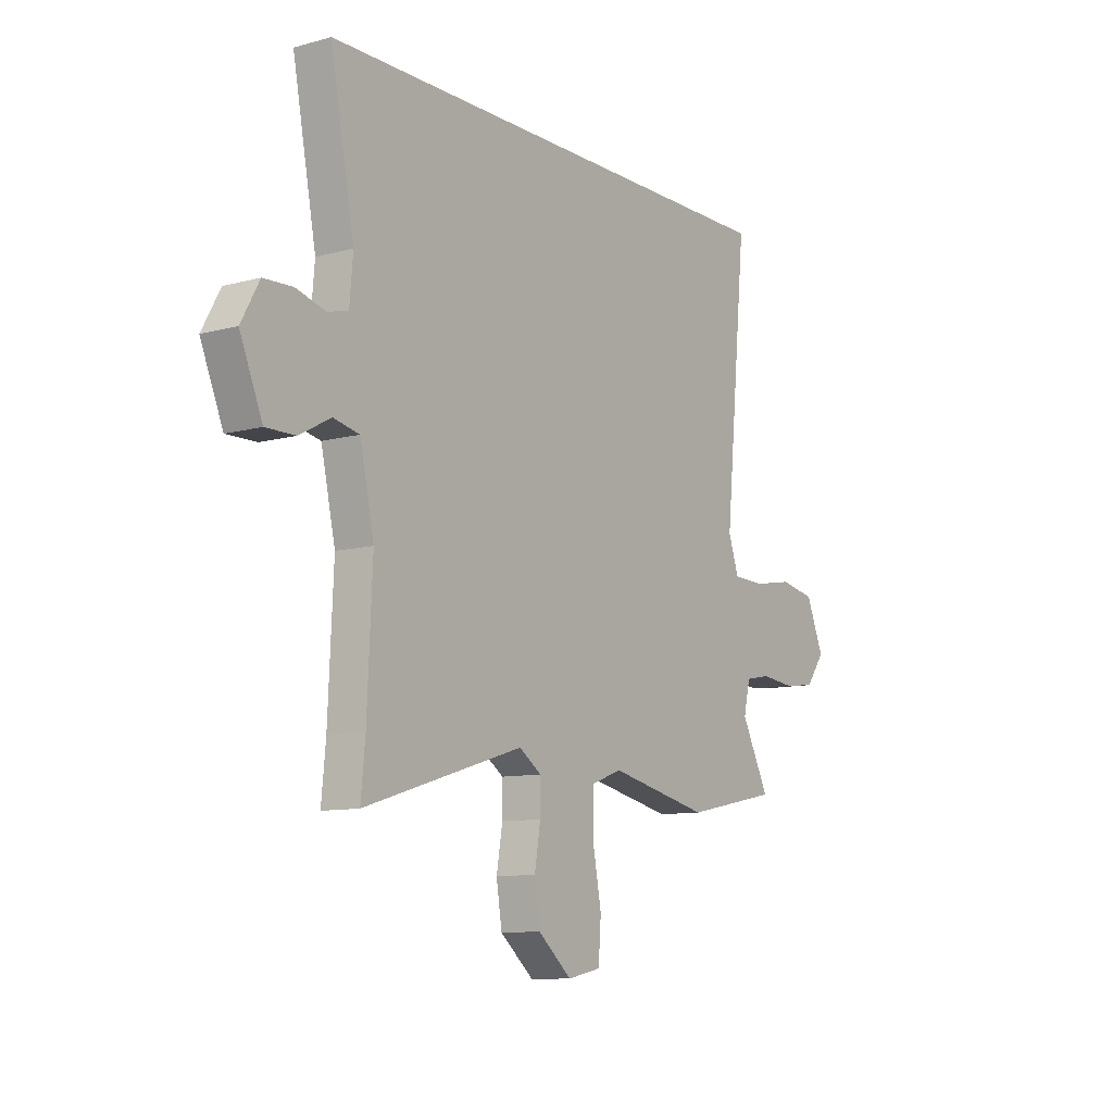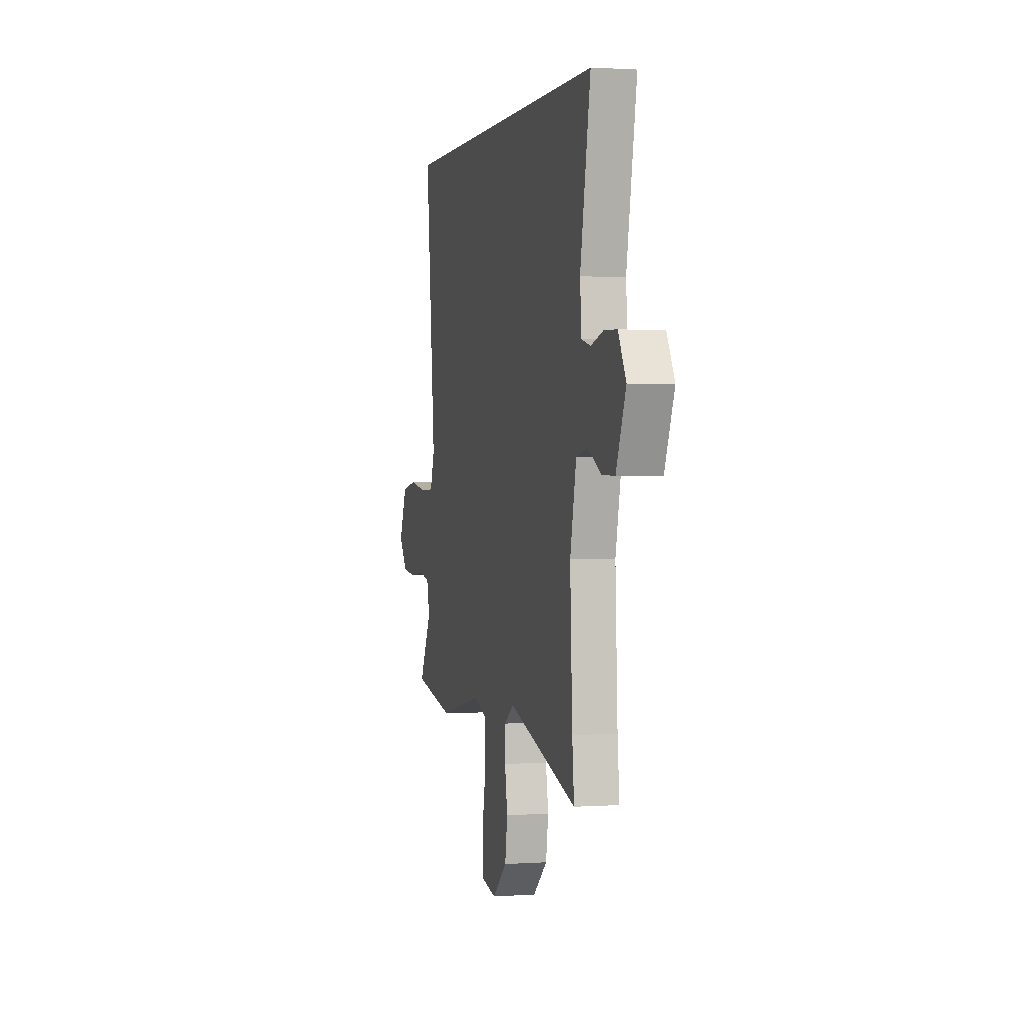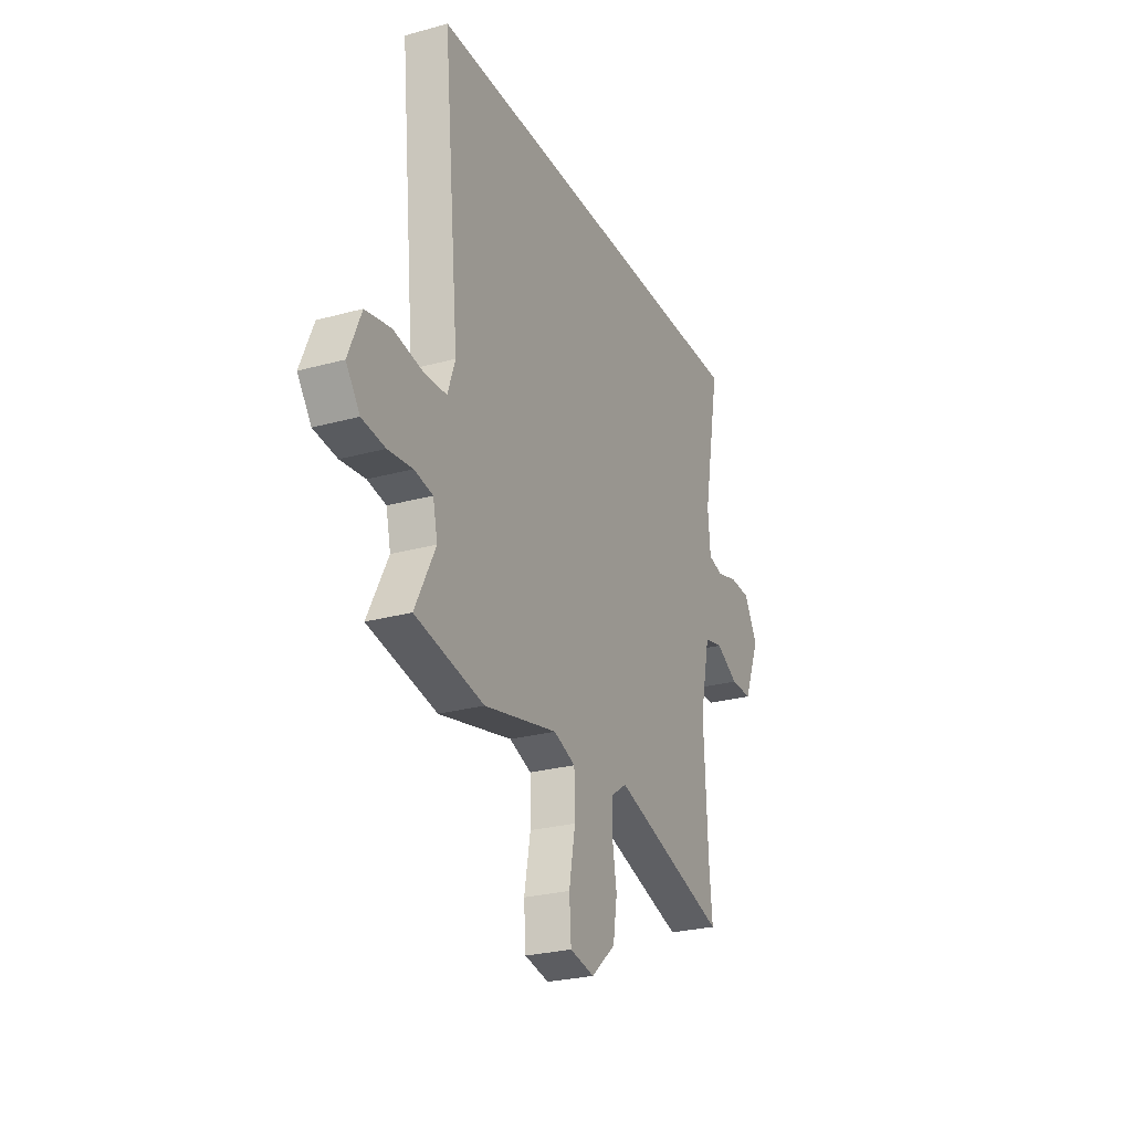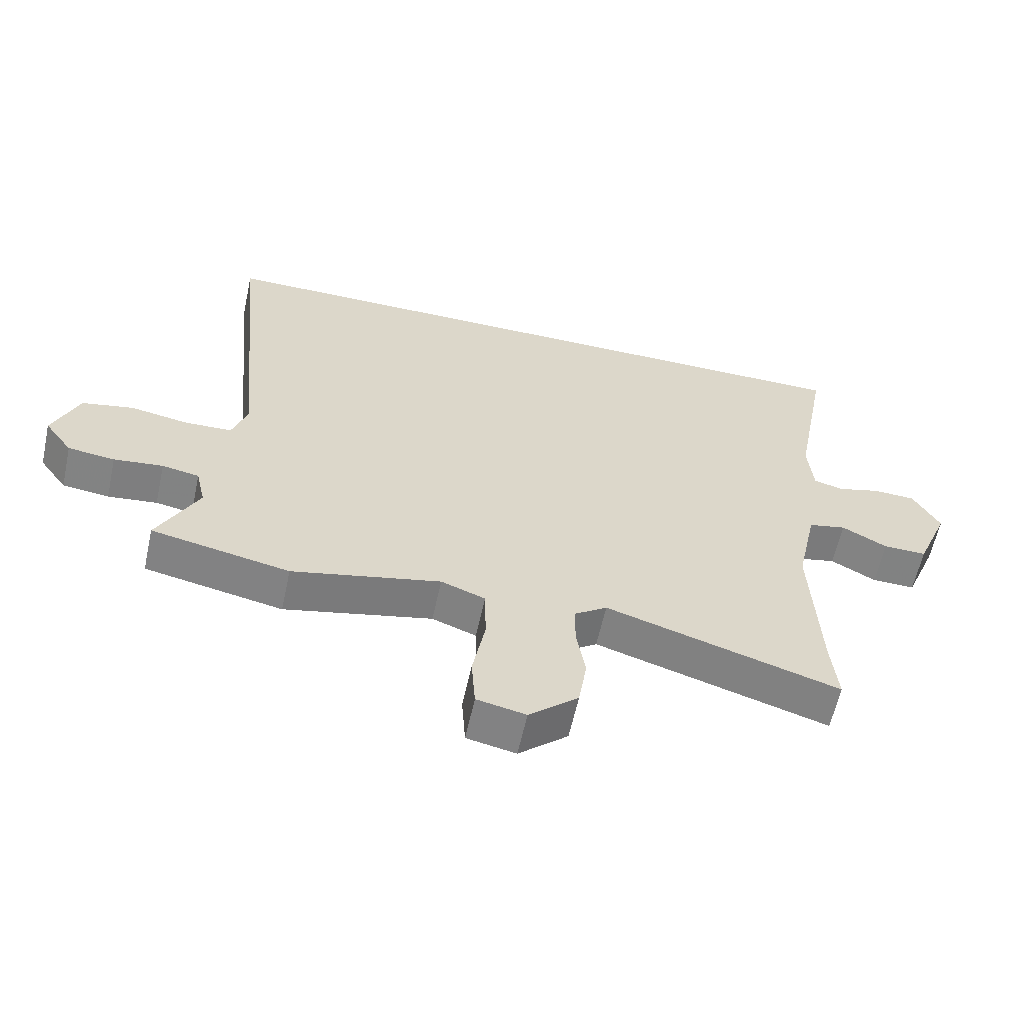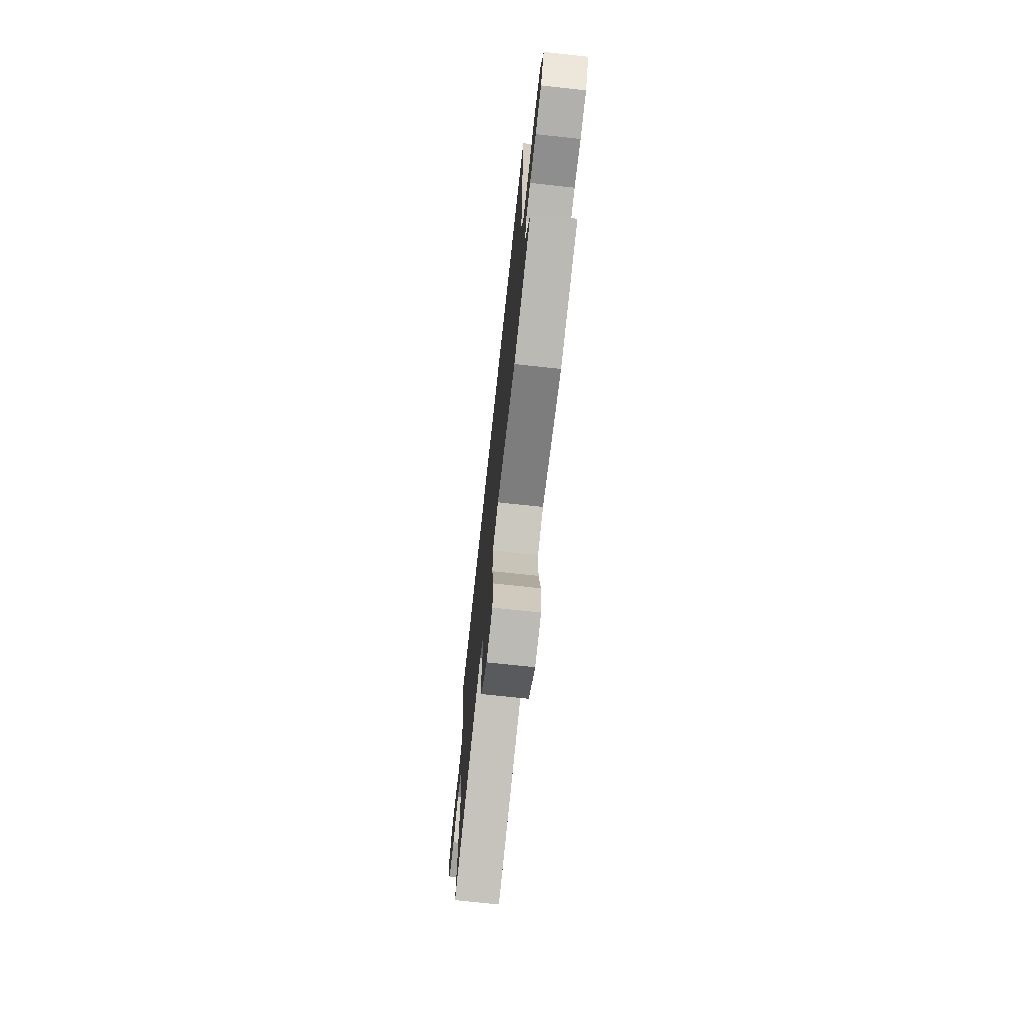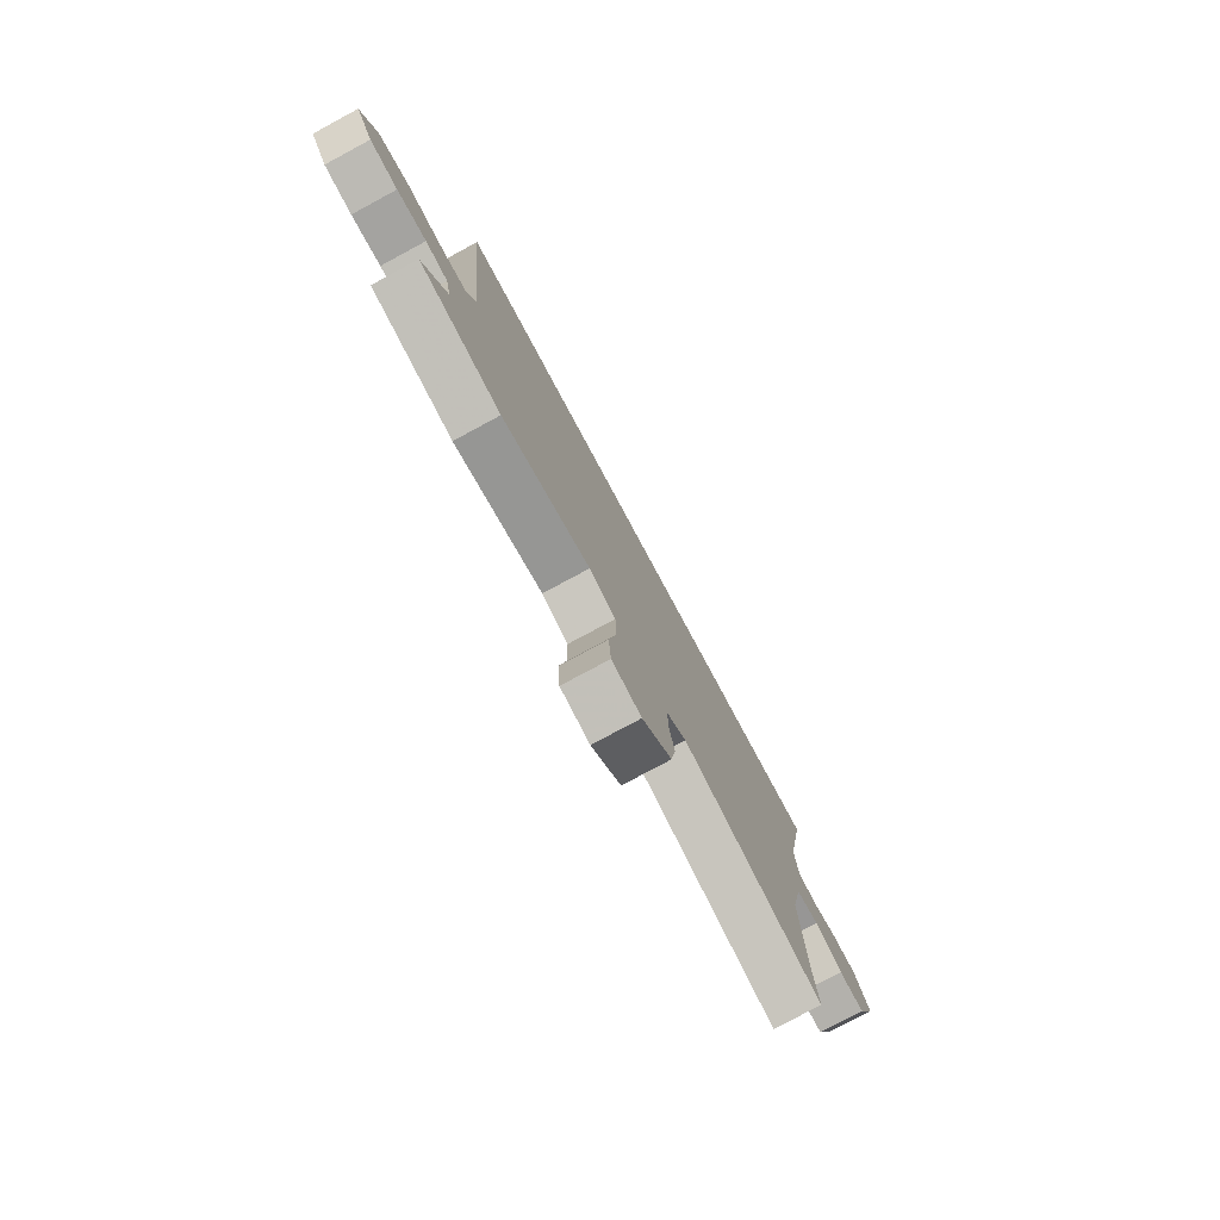
<metadata>
{"format":"obj","ext":"obj","renderer":"f3d","projection":"perspective","resolution":1024,"background":"white","views":[{"elev":-10.0,"azim":-55.1,"up":"+Z"},{"elev":1.2,"azim":-104.1,"up":"+Z"},{"elev":-26.3,"azim":113.5,"up":"+Z"},{"elev":-60.5,"azim":167.7,"up":"+Z"},{"elev":-71.7,"azim":83.8,"up":"+Z"},{"elev":-78.3,"azim":118.3,"up":"+Z"}]}
</metadata>
<code>
v 0.583 0.07 -0.483
v 0.364 0.07 -0.527
v 0.129 0.07 -0.475
v 0.059 0.07 -0.501
v 0.057 0.07 -0.59
v 0.077 0.07 -0.698
v 0.071 0.07 -0.782
v -0.007 0.07 -0.798
v -0.085 0.07 -0.73
v -0.098 0.07 -0.647
v -0.084 0.07 -0.564
v -0.084 0.07 -0.497
v -0.136 0.07 -0.461
v -0.507 0.07 -0.574
v -0.497 0.07 -0.469
v -0.485 0.07 -0.209
v -0.518 0.07 -0.057
v -0.578 0.07 -0.044
v -0.65 0.07 -0.083
v -0.719 0.07 -0.084
v -0.771 0.07 0.042
v -0.729 0.07 0.118
v -0.662 0.07 0.121
v -0.594 0.07 0.102
v -0.546 0.07 0.114
v -0.538 0.07 0.206
v -0.593 0.07 0.5
v 0.527 0.07 0.5
v 0.475 0.07 -0.045
v 0.499 0.07 -0.116
v 0.573 0.07 -0.119
v 0.665 0.07 -0.103
v 0.747 0.07 -0.119
v 0.788 0.07 -0.218
v 0.744 0.07 -0.278
v 0.67 0.07 -0.287
v 0.592 0.07 -0.278
v 0.533 0.07 -0.289
v 0.518 0.07 -0.355
v 0.583 0 -0.483
v 0.364 0 -0.527
v 0.129 0 -0.475
v 0.059 0 -0.501
v 0.057 0 -0.59
v 0.077 0 -0.698
v 0.071 0 -0.782
v -0.007 0 -0.798
v -0.085 0 -0.73
v -0.098 0 -0.647
v -0.084 0 -0.564
v -0.084 0 -0.497
v -0.136 0 -0.461
v -0.507 0 -0.574
v -0.497 0 -0.469
v -0.485 0 -0.209
v -0.518 0 -0.057
v -0.578 0 -0.044
v -0.65 0 -0.083
v -0.719 0 -0.084
v -0.771 0 0.042
v -0.729 0 0.118
v -0.662 0 0.121
v -0.594 0 0.102
v -0.546 0 0.114
v -0.538 0 0.206
v -0.593 0 0.5
v 0.527 0 0.5
v 0.475 0 -0.045
v 0.499 0 -0.116
v 0.573 0 -0.119
v 0.665 0 -0.103
v 0.747 0 -0.119
v 0.788 0 -0.218
v 0.744 0 -0.278
v 0.67 0 -0.287
v 0.592 0 -0.278
v 0.533 0 -0.289
v 0.518 0 -0.355
f 34 35 36 37
f 34 37 38
f 31 32 33 34
f 30 31 34 38
f 29 30 38 39
f 26 27 28 29
f 25 26 29 39
f 21 22 23 24
f 18 19 20 21
f 17 18 21 24
f 13 14 15
f 13 15 16
f 12 13 16 17
f 8 9 10 11
f 8 11 12
f 5 6 7 8
f 4 5 8 12
f 3 4 12 17
f 17 24 25 39
f 3 17 39
f 1 2 3 39
f 76 75 74 73
f 77 76 73
f 73 72 71 70
f 77 73 70 69
f 78 77 69 68
f 68 67 66 65
f 78 68 65 64
f 63 62 61 60
f 60 59 58 57
f 63 60 57 56
f 54 53 52
f 55 54 52
f 56 55 52 51
f 50 49 48 47
f 51 50 47
f 47 46 45 44
f 51 47 44 43
f 56 51 43 42
f 78 64 63 56
f 78 56 42
f 78 42 41 40
f 1 40 41 2
f 2 41 42 3
f 3 42 43 4
f 4 43 44 5
f 5 44 45 6
f 6 45 46 7
f 7 46 47 8
f 8 47 48 9
f 9 48 49 10
f 10 49 50 11
f 11 50 51 12
f 12 51 52 13
f 13 52 53 14
f 14 53 54 15
f 15 54 55 16
f 16 55 56 17
f 17 56 57 18
f 18 57 58 19
f 19 58 59 20
f 20 59 60 21
f 21 60 61 22
f 22 61 62 23
f 23 62 63 24
f 24 63 64 25
f 25 64 65 26
f 26 65 66 27
f 27 66 67 28
f 28 67 68 29
f 29 68 69 30
f 30 69 70 31
f 31 70 71 32
f 32 71 72 33
f 33 72 73 34
f 34 73 74 35
f 35 74 75 36
f 36 75 76 37
f 37 76 77 38
f 38 77 78 39
f 39 78 40 1

</code>
